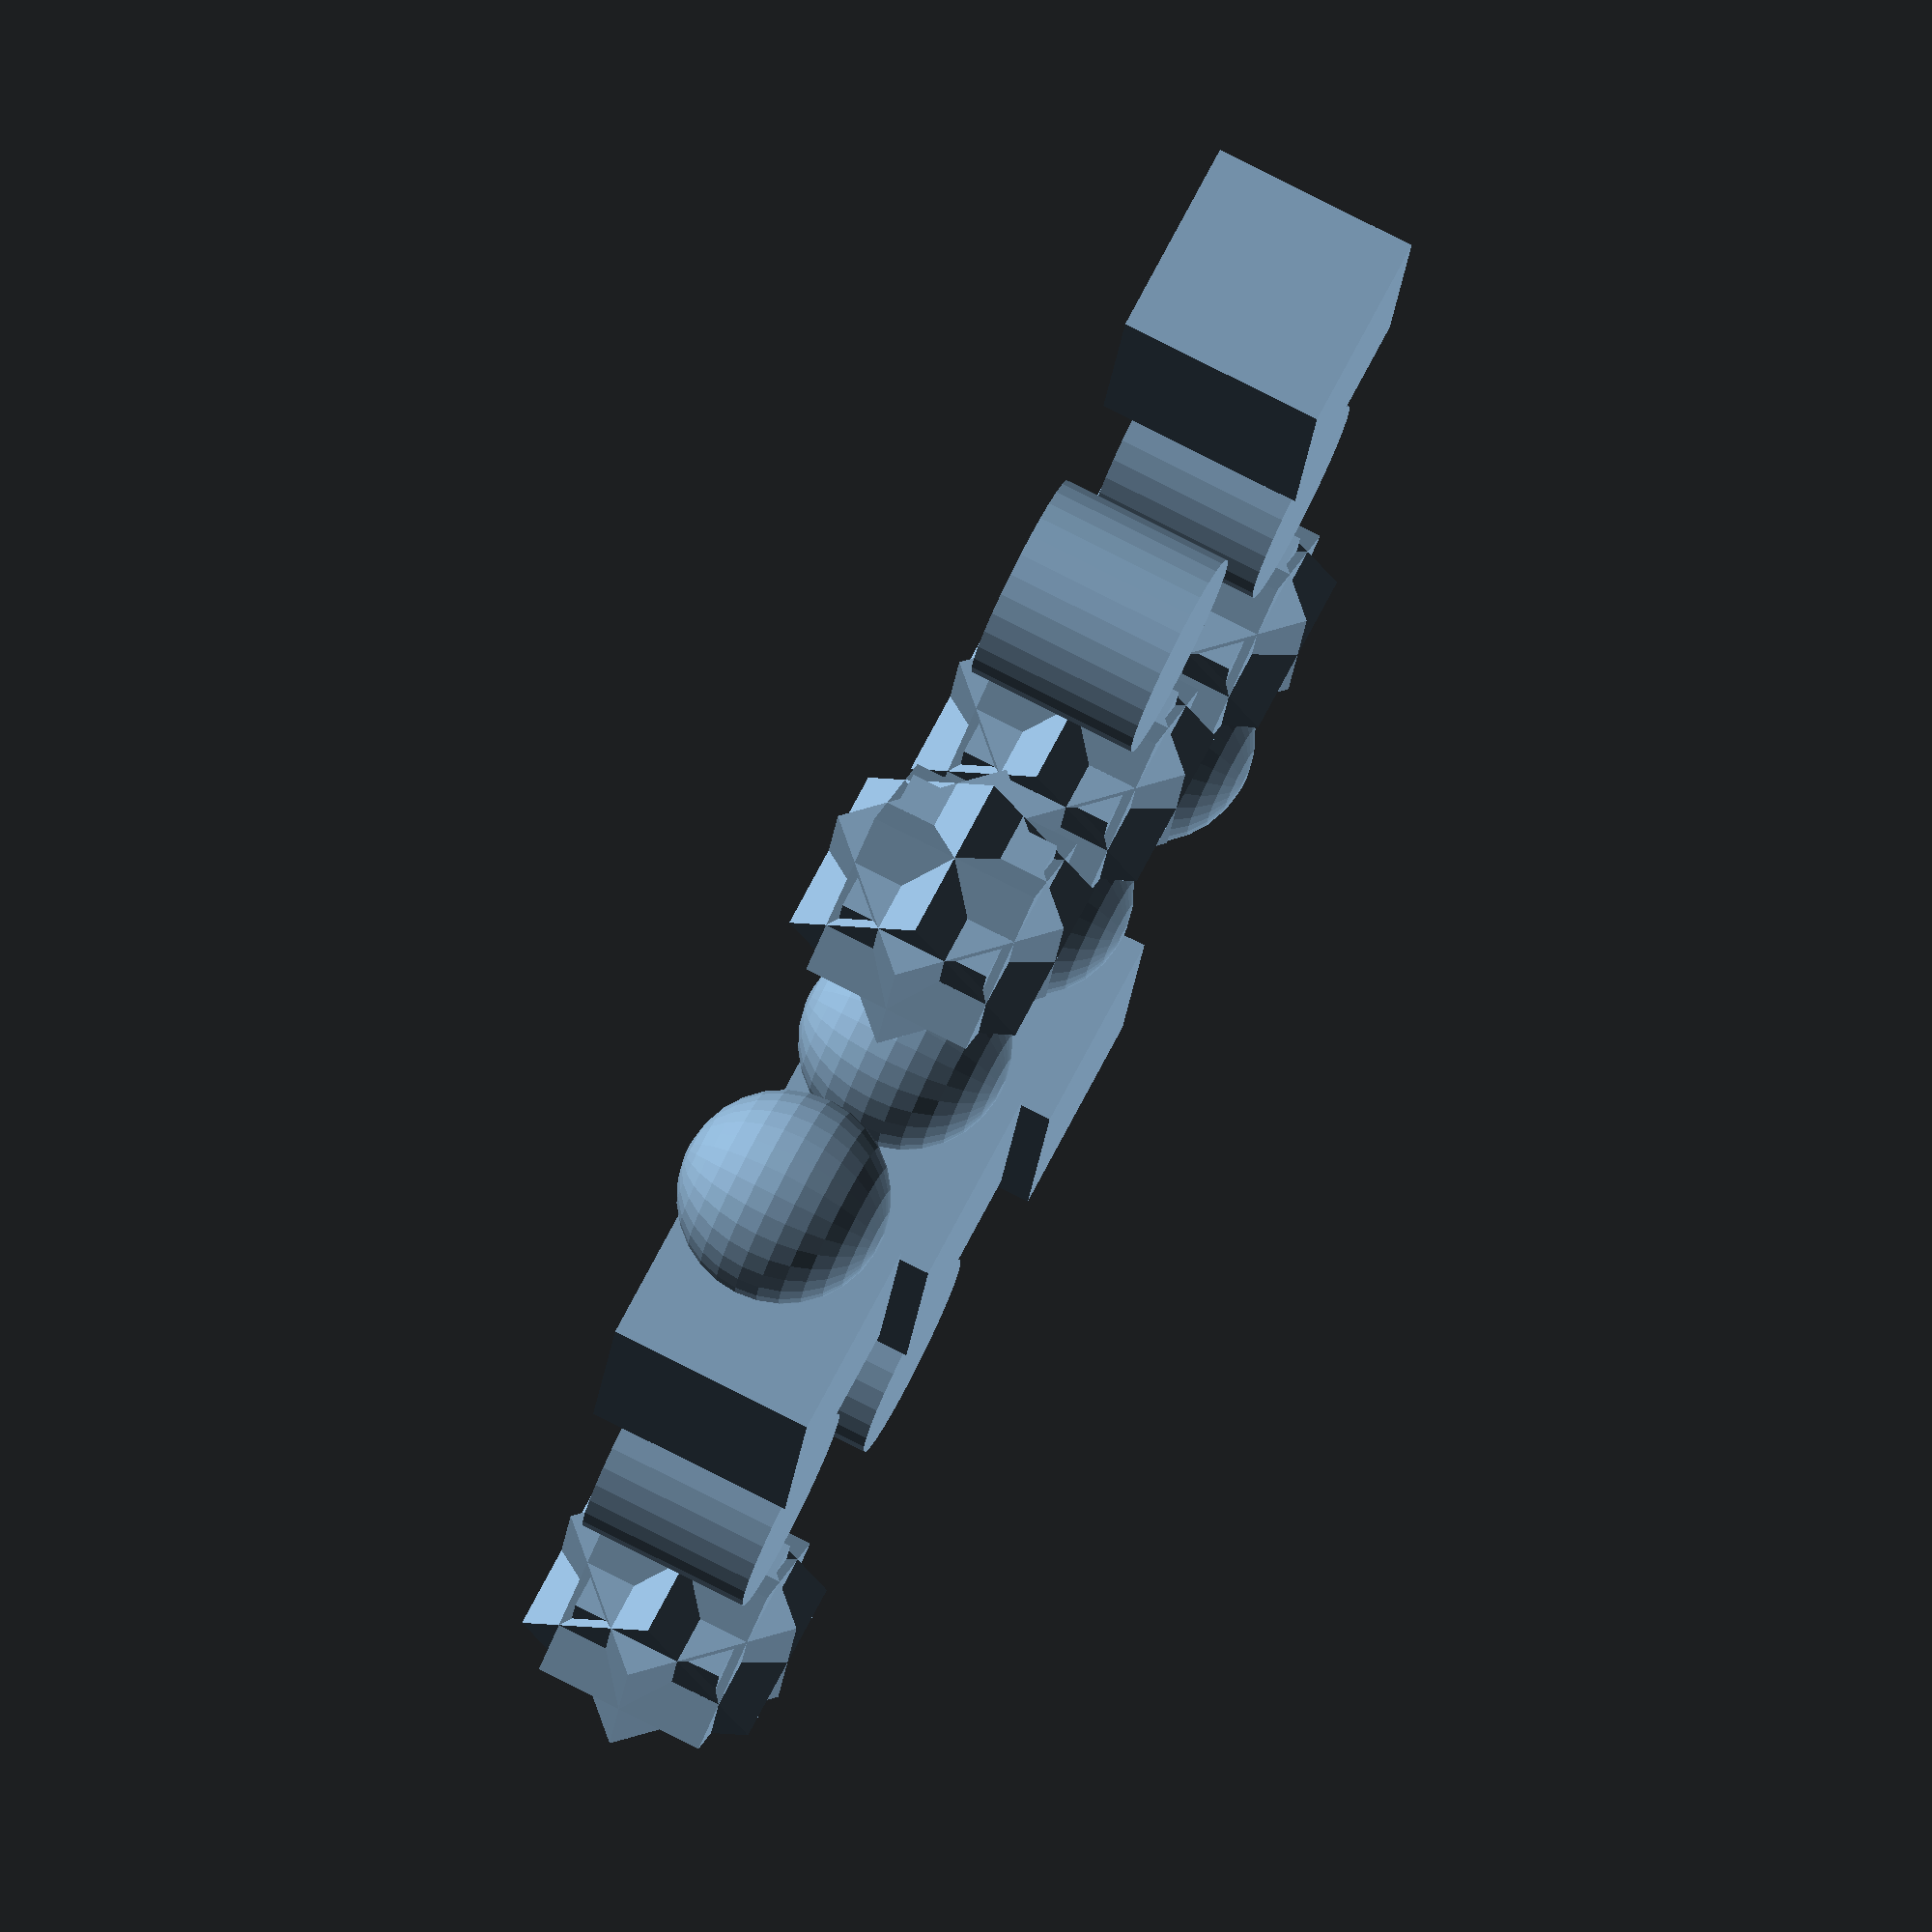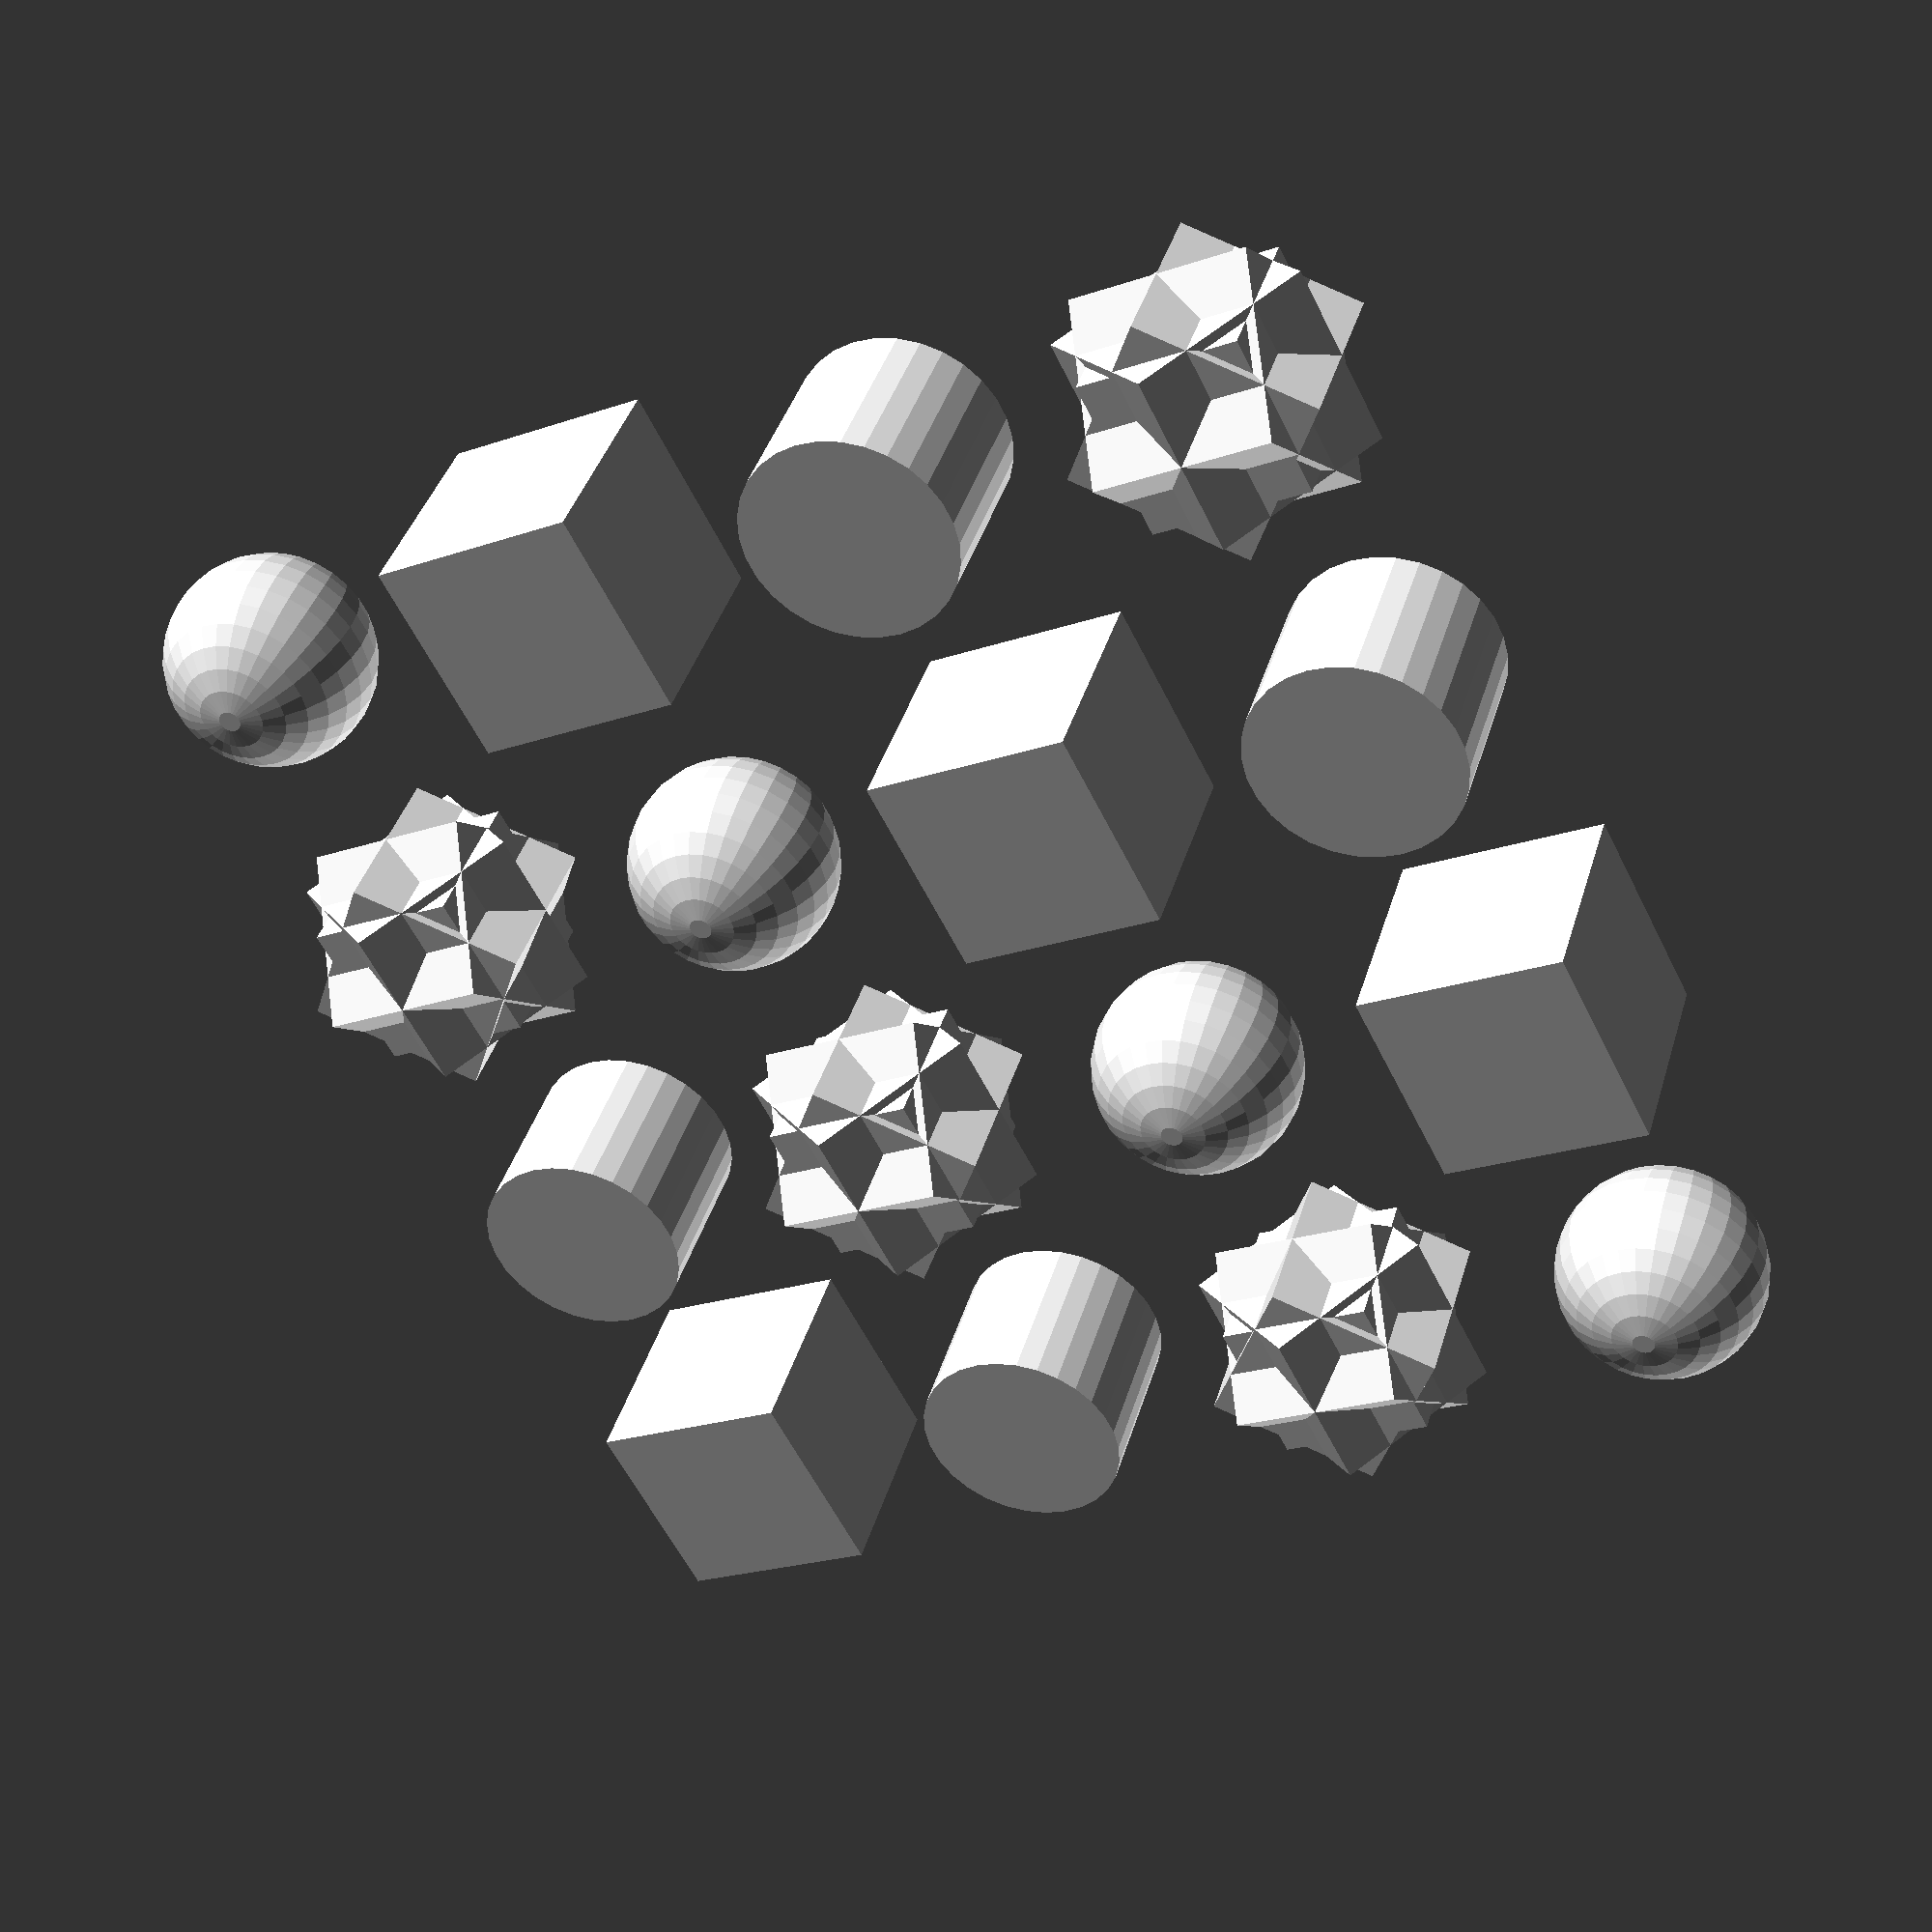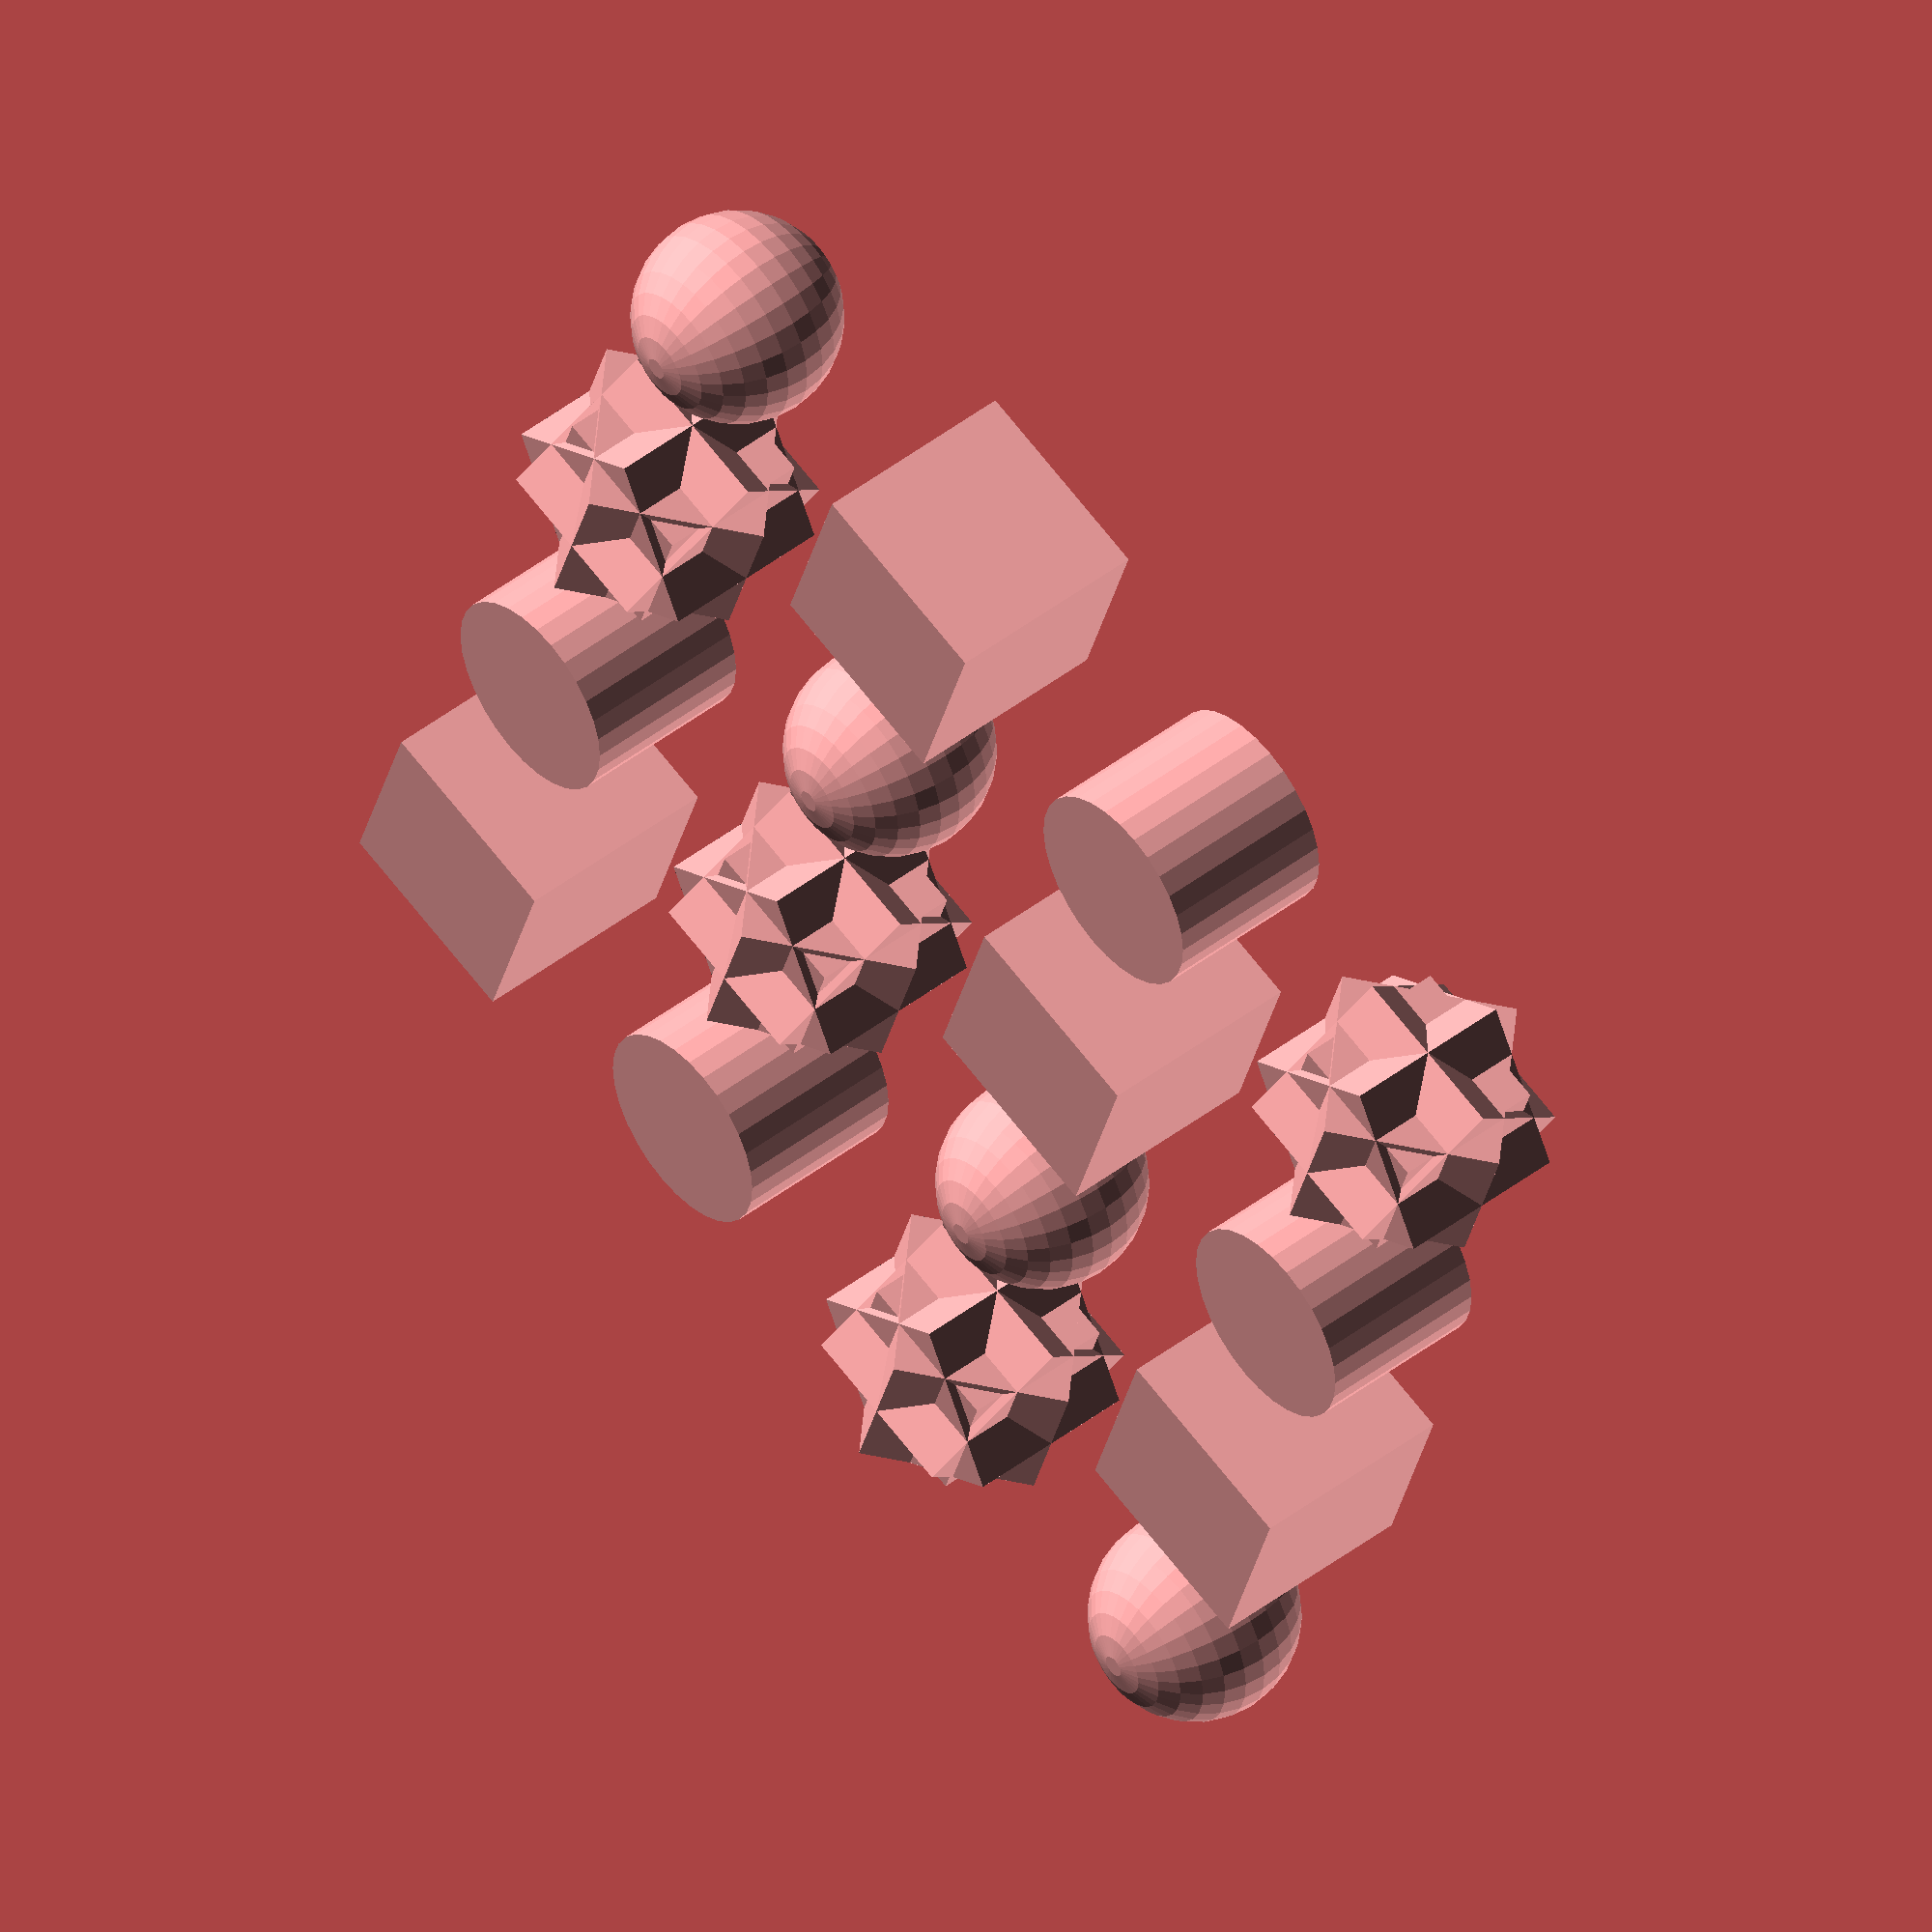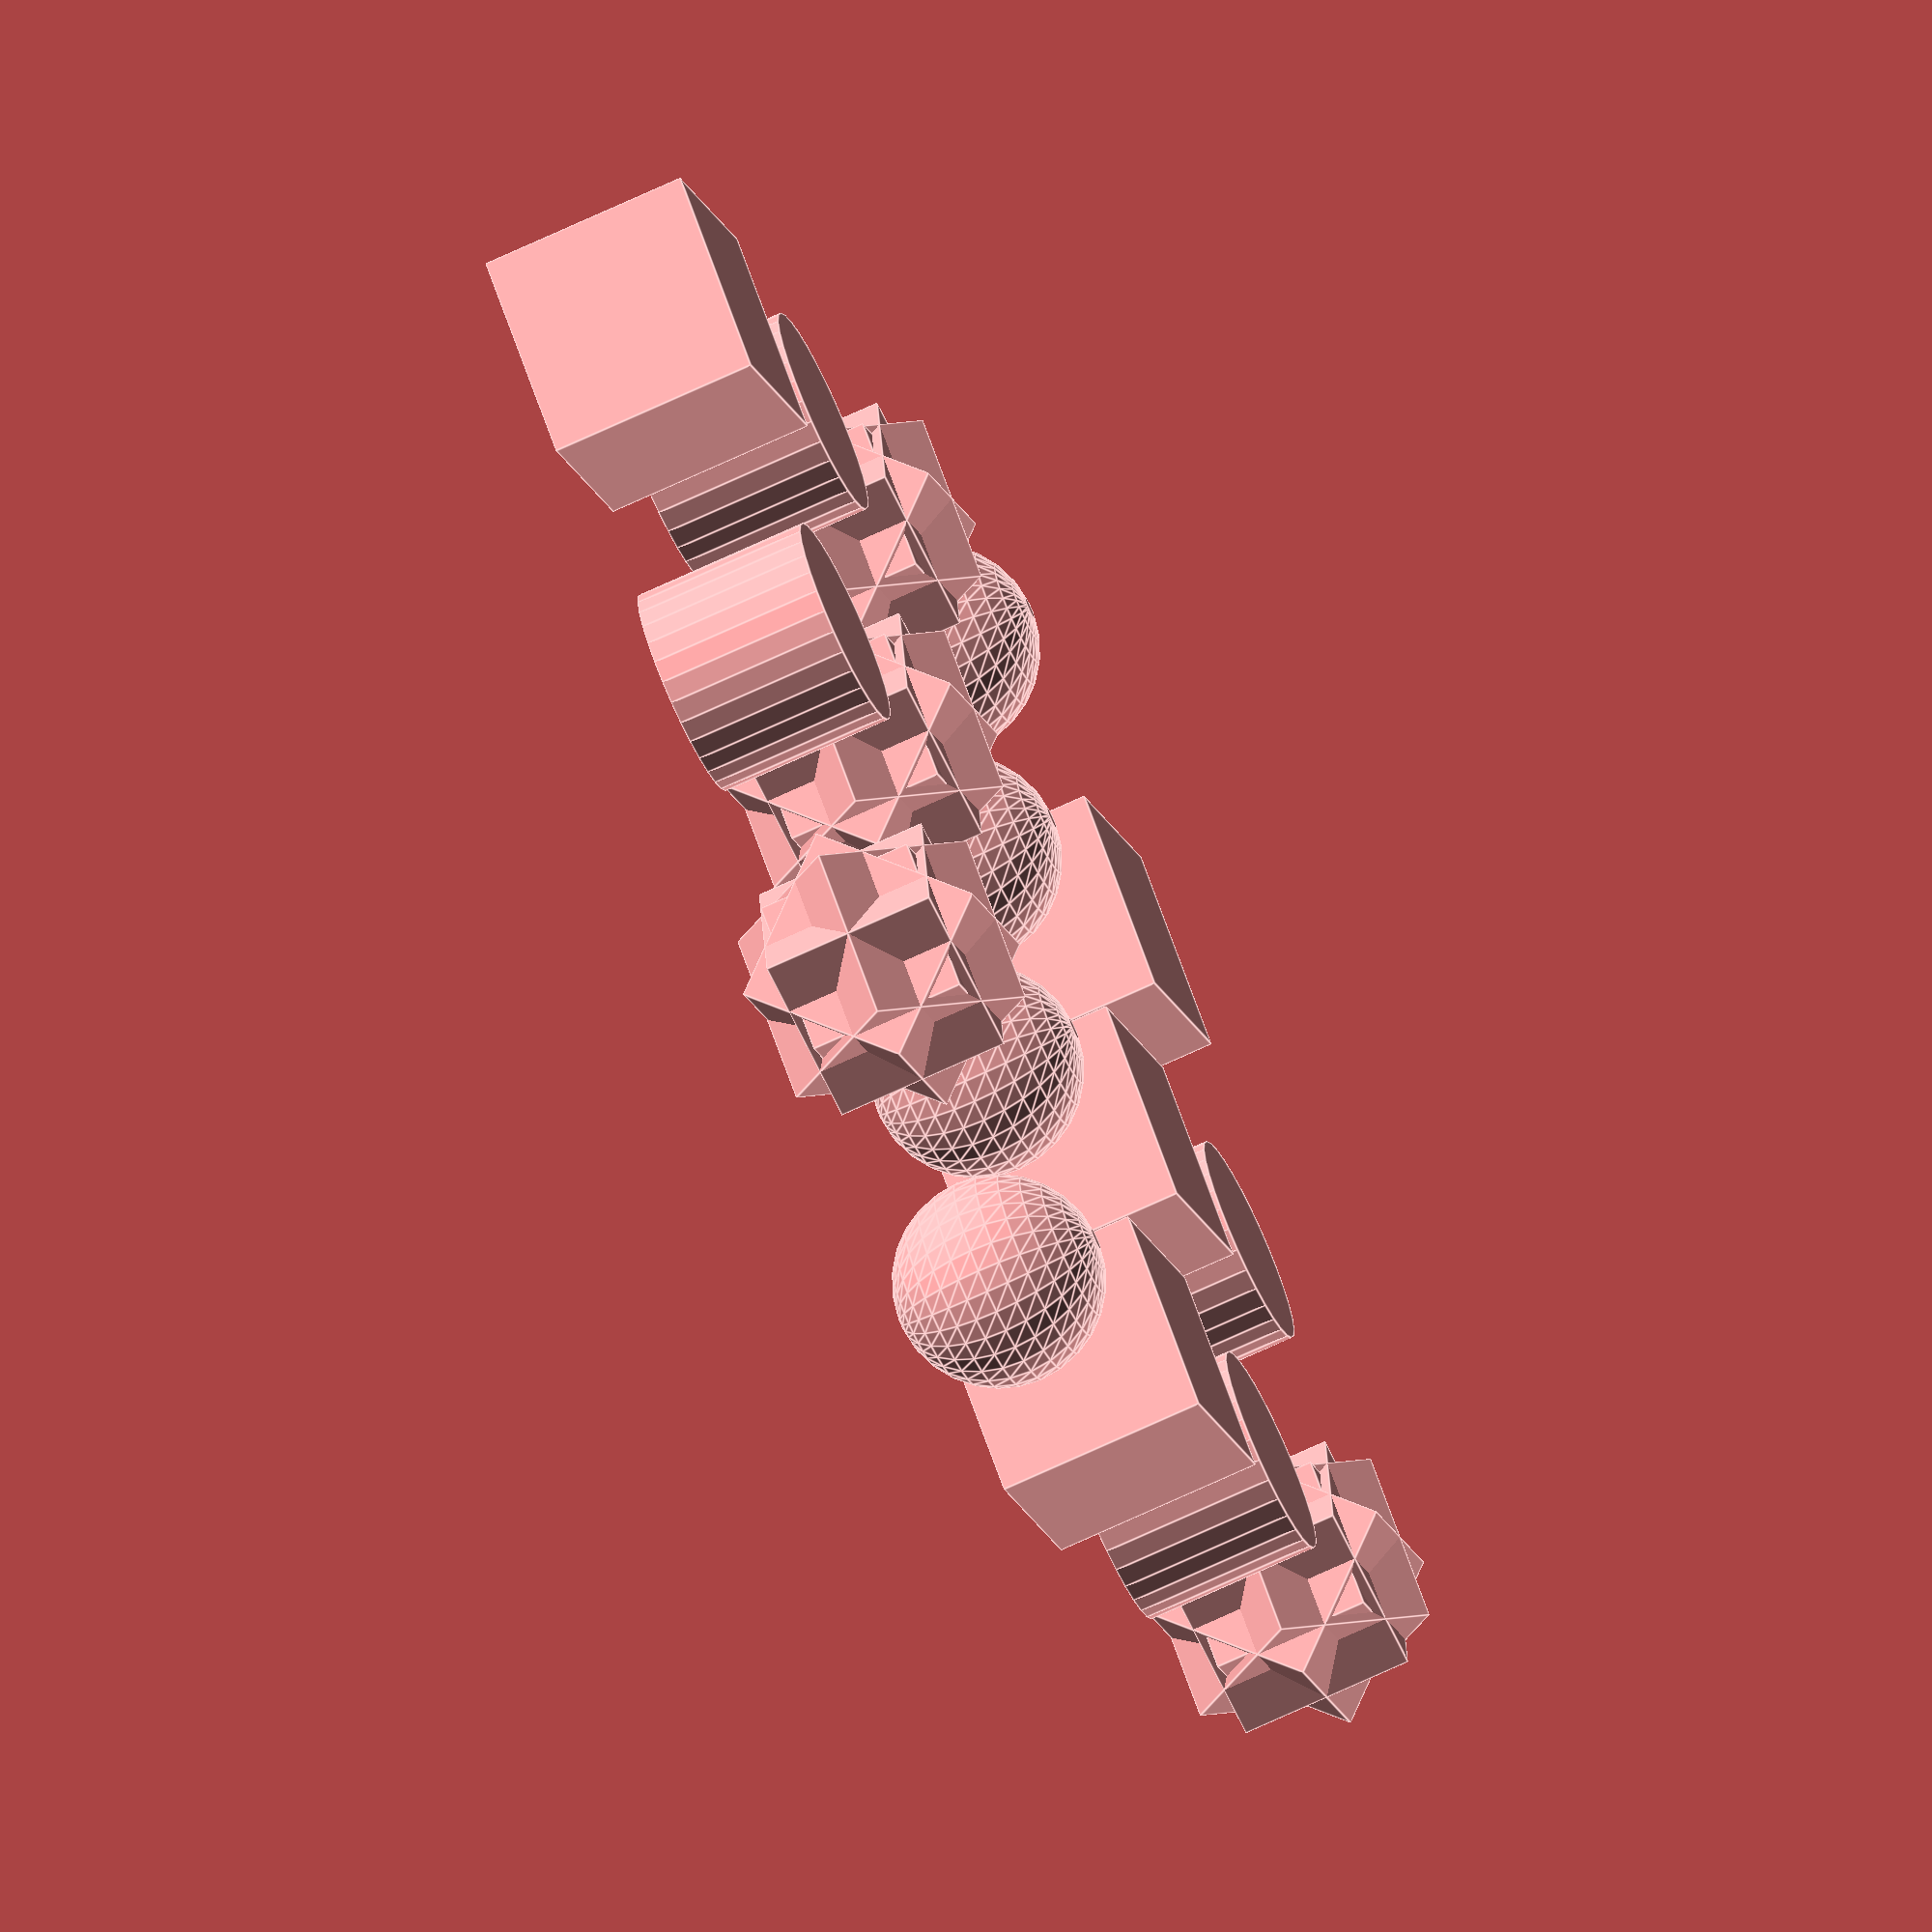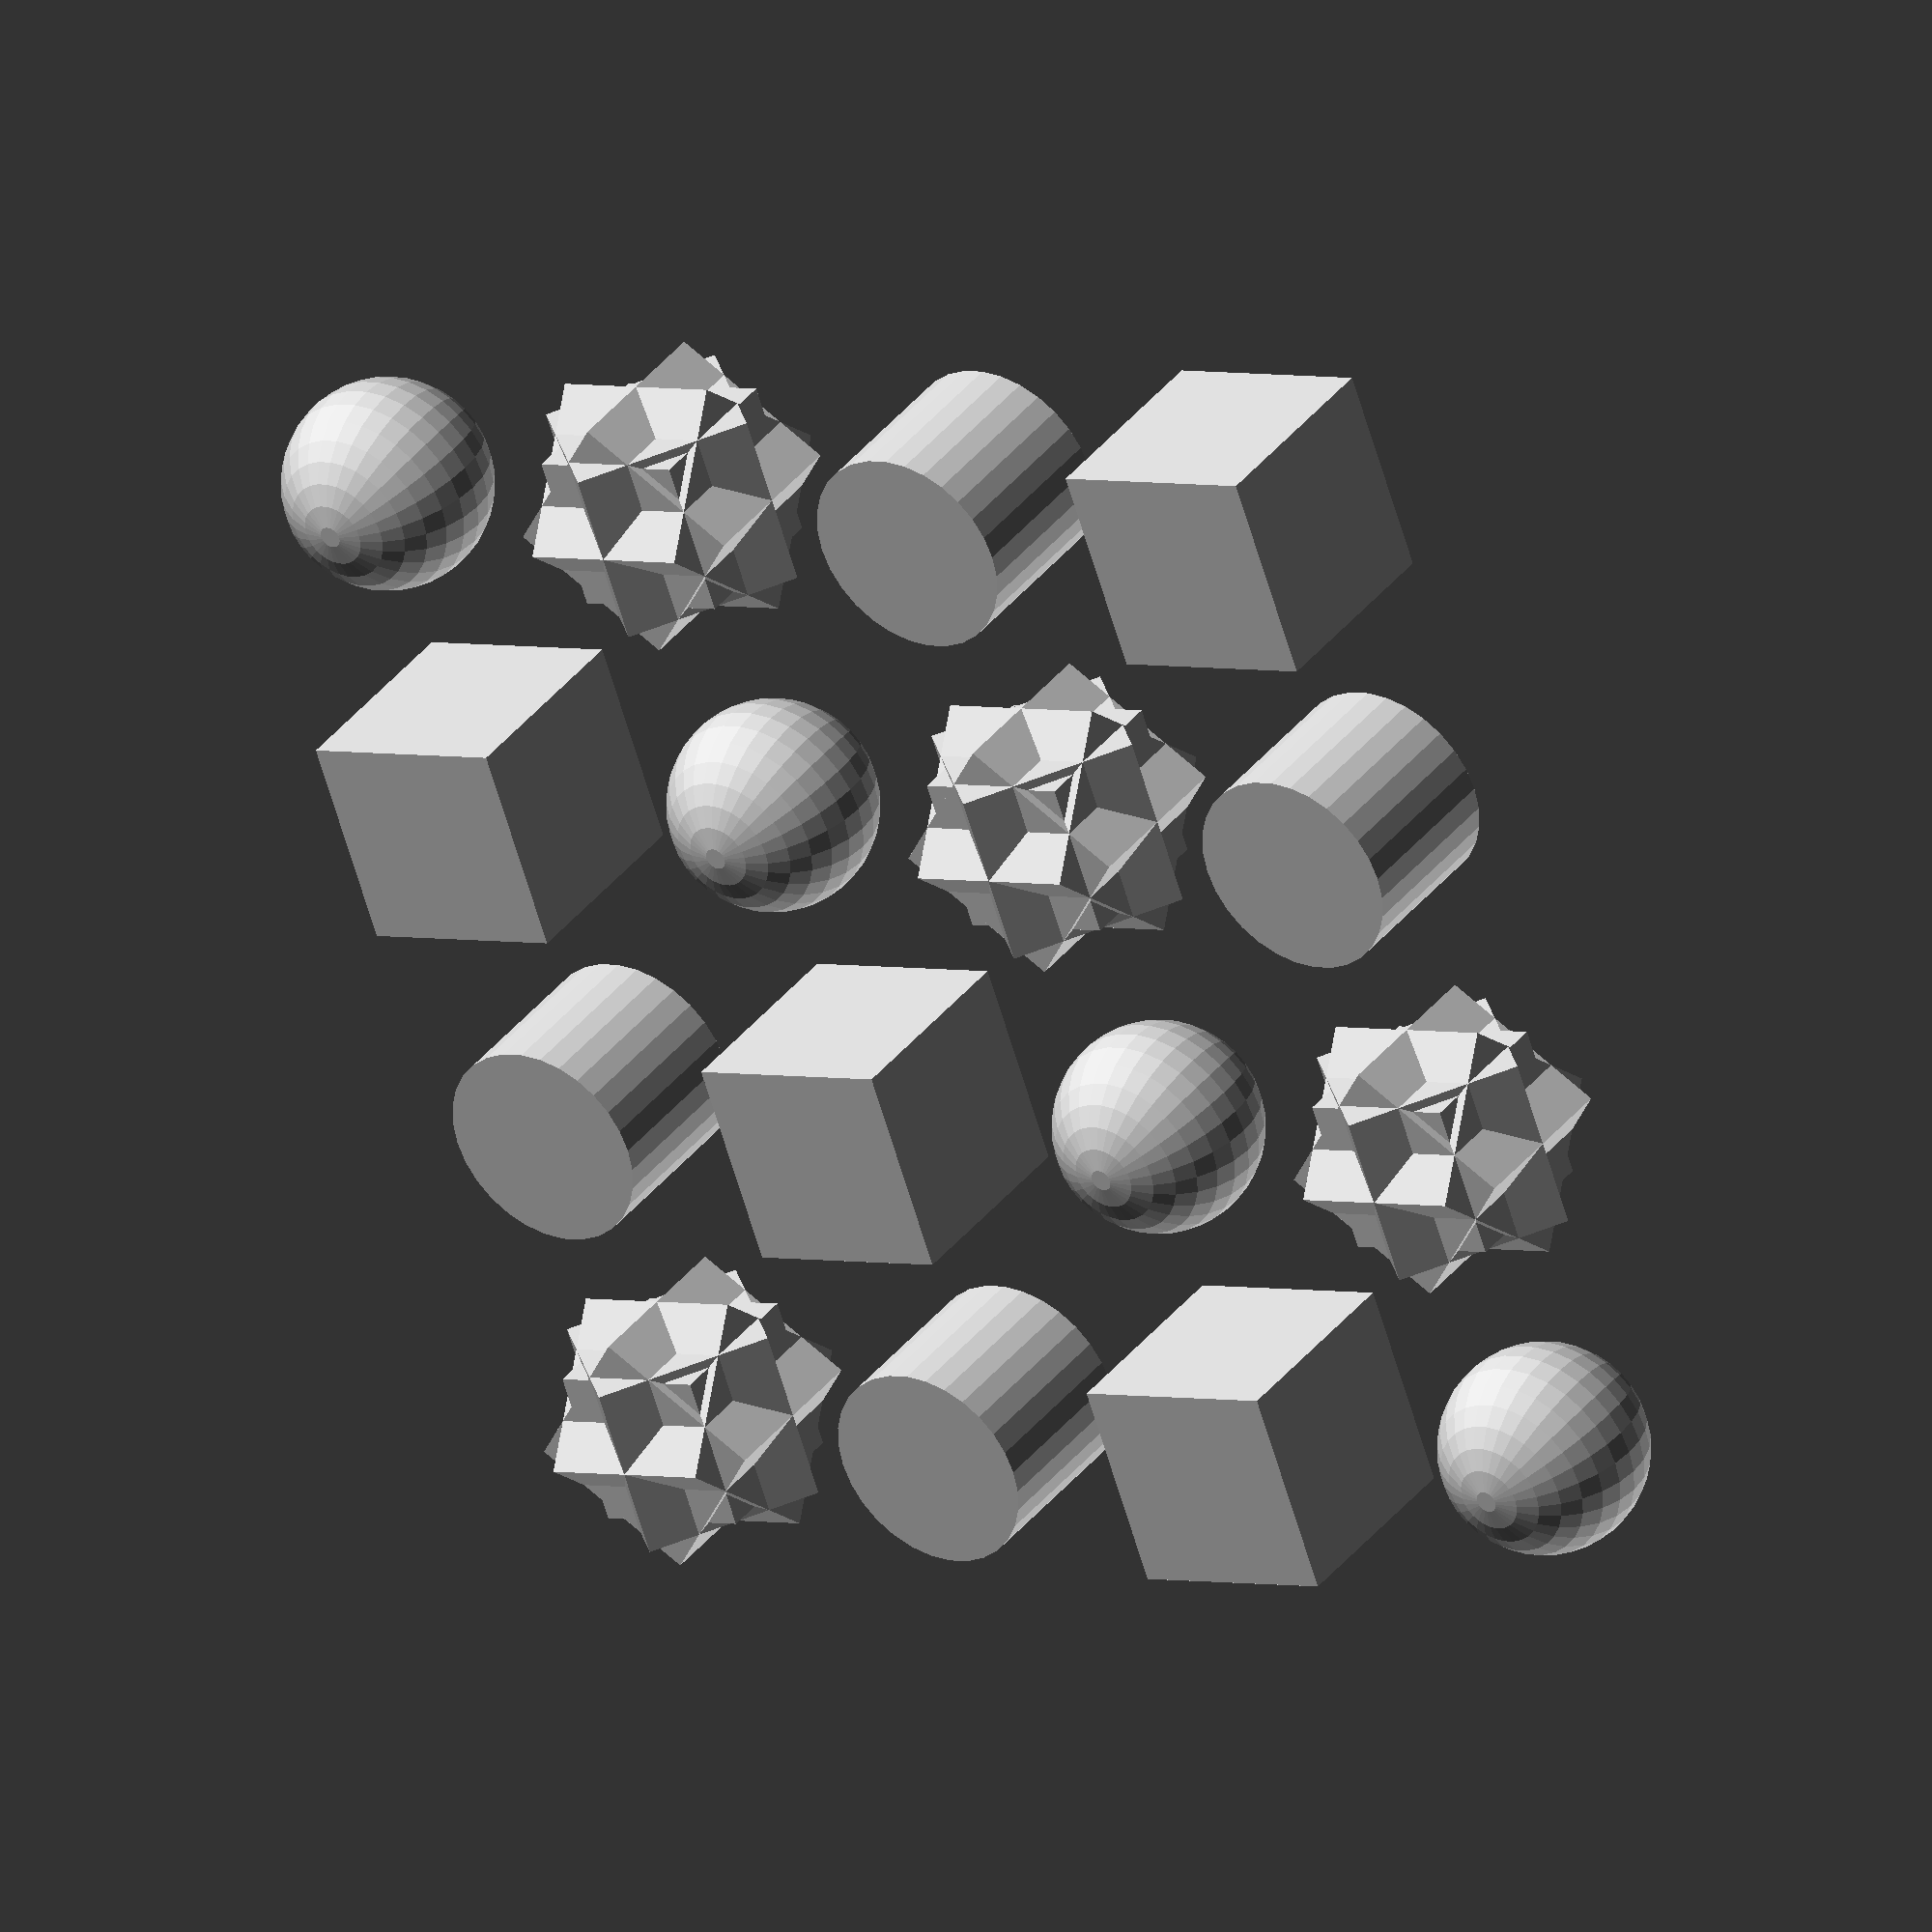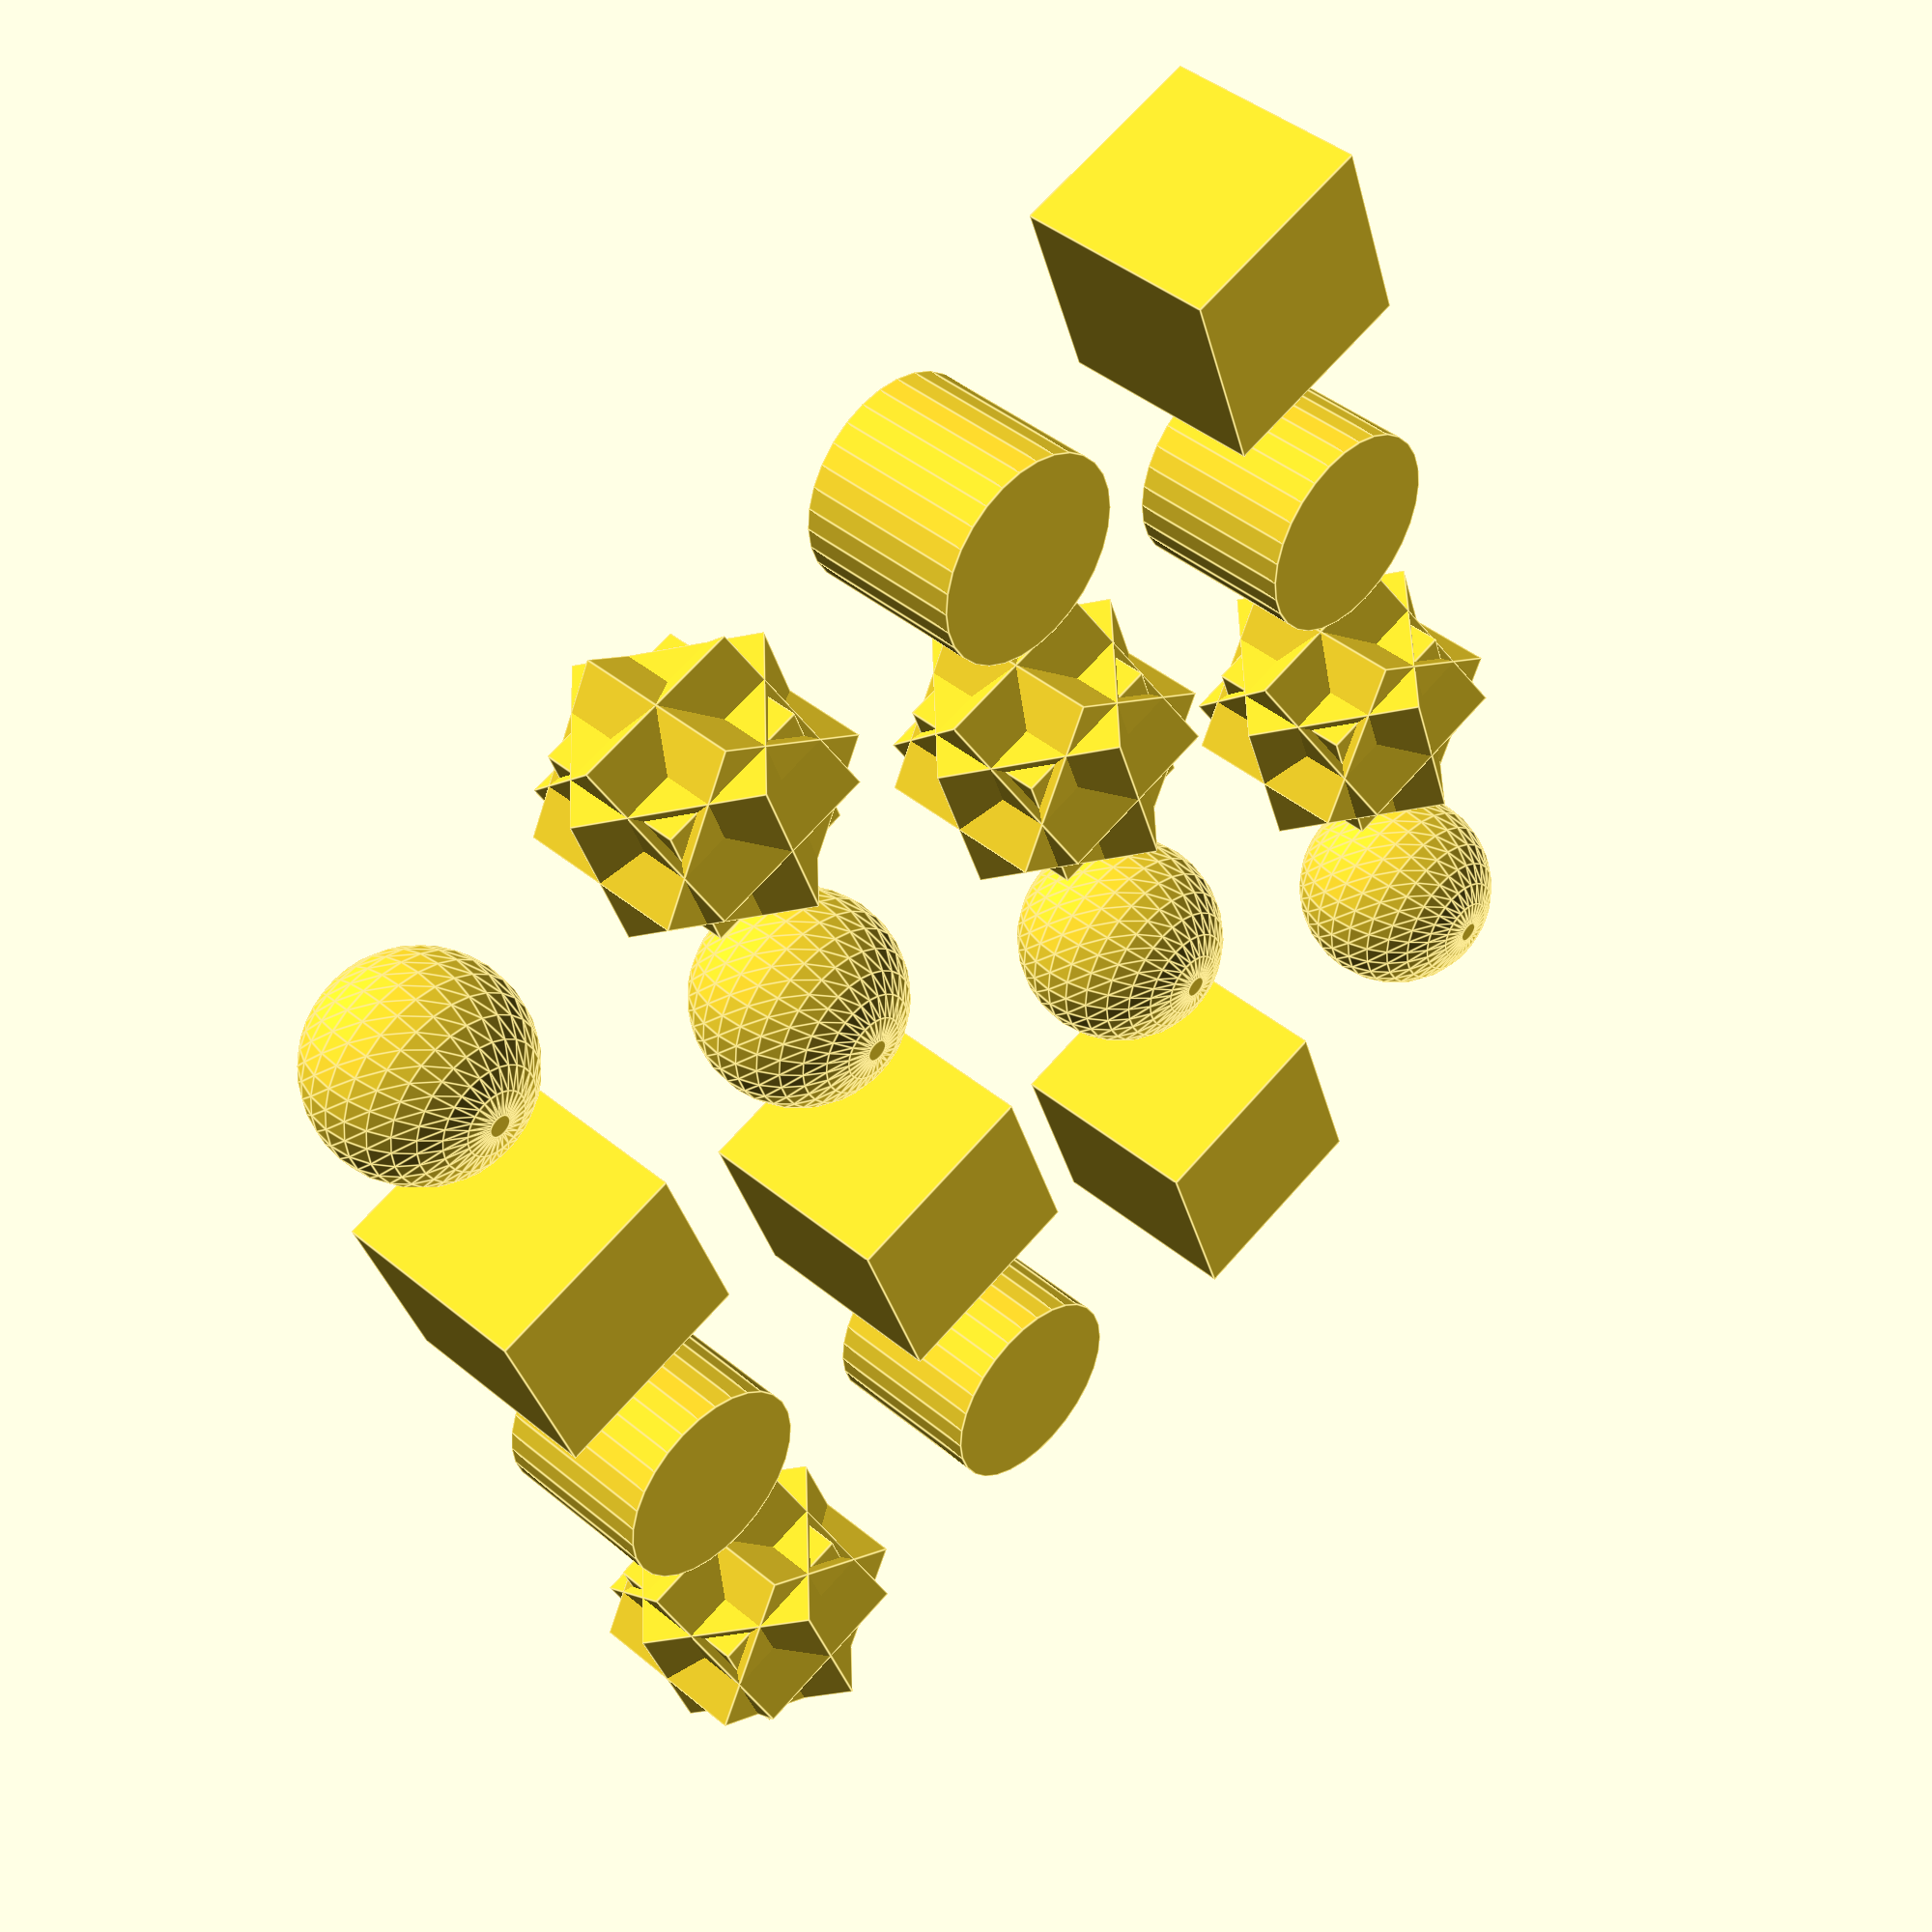
<openscad>
//created with rubyscad 1.0

translate(v = [0, -150]) {
   translate(v = [-100, 0]) 
   cube(size = 60, center = true); 
   translate(v = [0, 0]) 
   cylinder(r = 30, h = 50, center = true); 
   translate(v = [100, 0]) 
   union() {
      cube(size = 45, center = true); 
      rotate(a = [45, 0, 0]) 
      cube(size = 50, center = true); 
      rotate(a = [0, 45, 0]) 
      cube(size = 50, center = true); 
      rotate(a = [0, 0, 45]) 
      cube(size = 50, center = true); 
   }
   translate(v = [200, 0]) 
   sphere(r = 30); 
}
translate(v = [0, -50]) {
   translate(v = [-100, 0]) 
   cylinder(r = 30, h = 50, center = true); 
   translate(v = [0, 0]) 
   union() {
      cube(size = 45, center = true); 
      rotate(a = [45, 0, 0]) 
      cube(size = 50, center = true); 
      rotate(a = [0, 45, 0]) 
      cube(size = 50, center = true); 
      rotate(a = [0, 0, 45]) 
      cube(size = 50, center = true); 
   }
   translate(v = [100, 0]) 
   sphere(r = 30); 
   translate(v = [200, 0]) 
   cube(size = 60, center = true); 
}
translate(v = [0, 50]) {
   translate(v = [-100, 0]) 
   union() {
      cube(size = 45, center = true); 
      rotate(a = [45, 0, 0]) 
      cube(size = 50, center = true); 
      rotate(a = [0, 45, 0]) 
      cube(size = 50, center = true); 
      rotate(a = [0, 0, 45]) 
      cube(size = 50, center = true); 
   }
   translate(v = [0, 0]) 
   sphere(r = 30); 
   translate(v = [100, 0]) 
   cube(size = 60, center = true); 
   translate(v = [200, 0]) 
   cylinder(r = 30, h = 50, center = true); 
}
translate(v = [0, 150]) {
   translate(v = [-100, 0]) 
   sphere(r = 30); 
   translate(v = [0, 0]) 
   cube(size = 60, center = true); 
   translate(v = [100, 0]) 
   cylinder(r = 30, h = 50, center = true); 
   translate(v = [200, 0]) 
   union() {
      cube(size = 45, center = true); 
      rotate(a = [45, 0, 0]) 
      cube(size = 50, center = true); 
      rotate(a = [0, 45, 0]) 
      cube(size = 50, center = true); 
      rotate(a = [0, 0, 45]) 
      cube(size = 50, center = true); 
   }
}

</openscad>
<views>
elev=100.9 azim=257.0 roll=63.1 proj=o view=wireframe
elev=320.1 azim=297.2 roll=196.0 proj=p view=wireframe
elev=311.9 azim=252.6 roll=229.5 proj=o view=wireframe
elev=250.8 azim=50.9 roll=65.0 proj=o view=edges
elev=143.2 azim=340.3 roll=147.3 proj=o view=wireframe
elev=137.3 azim=289.3 roll=45.4 proj=p view=edges
</views>
